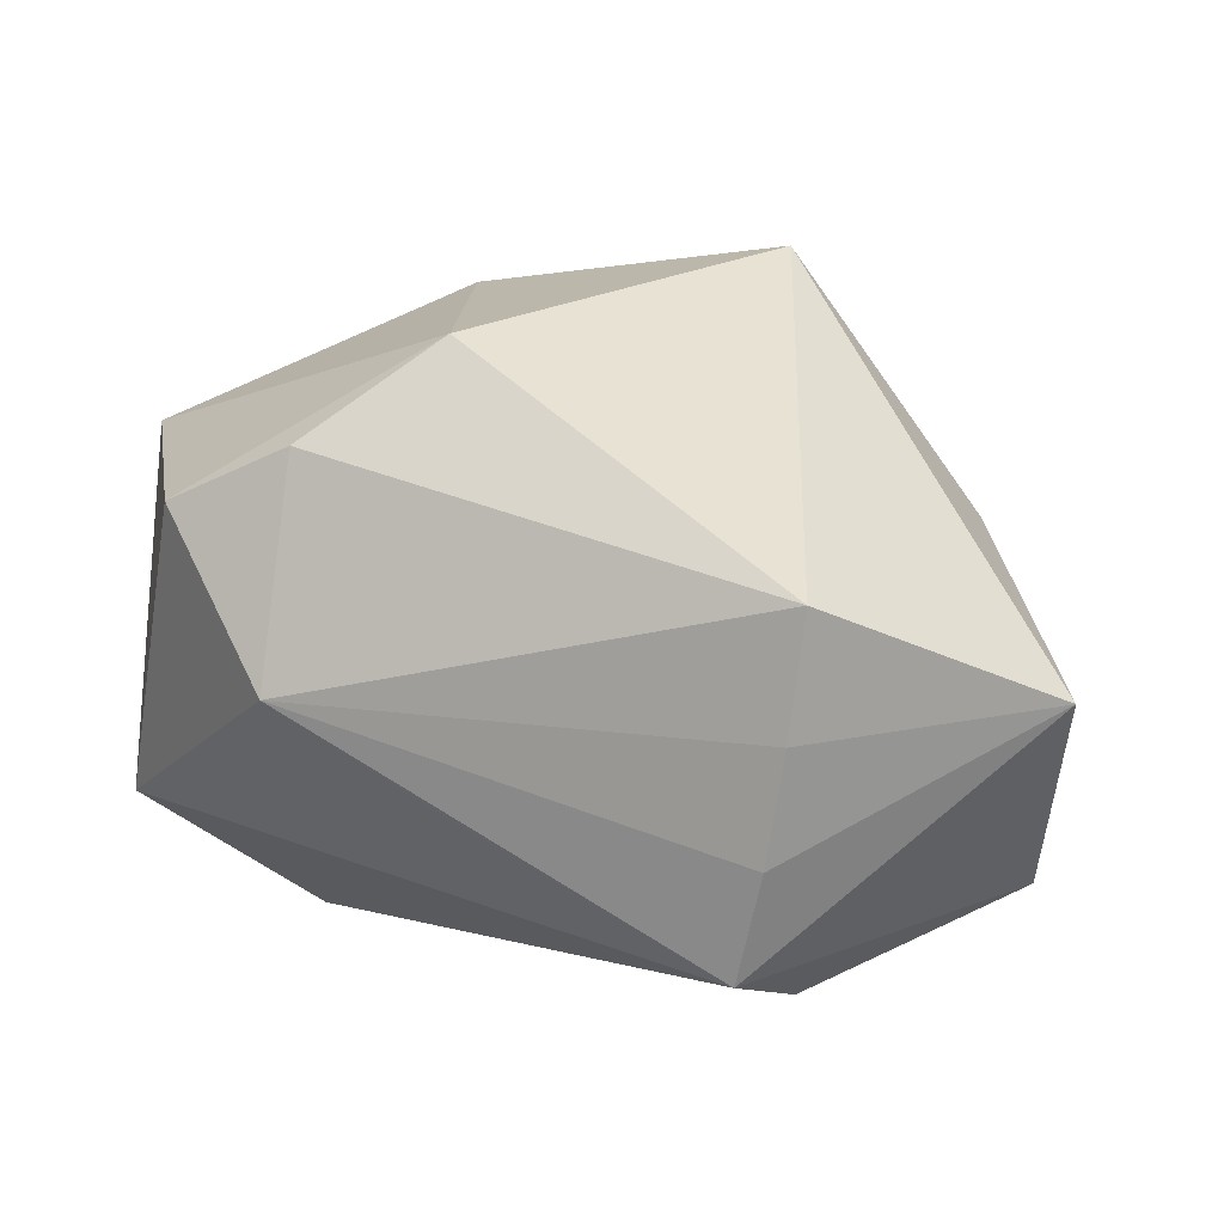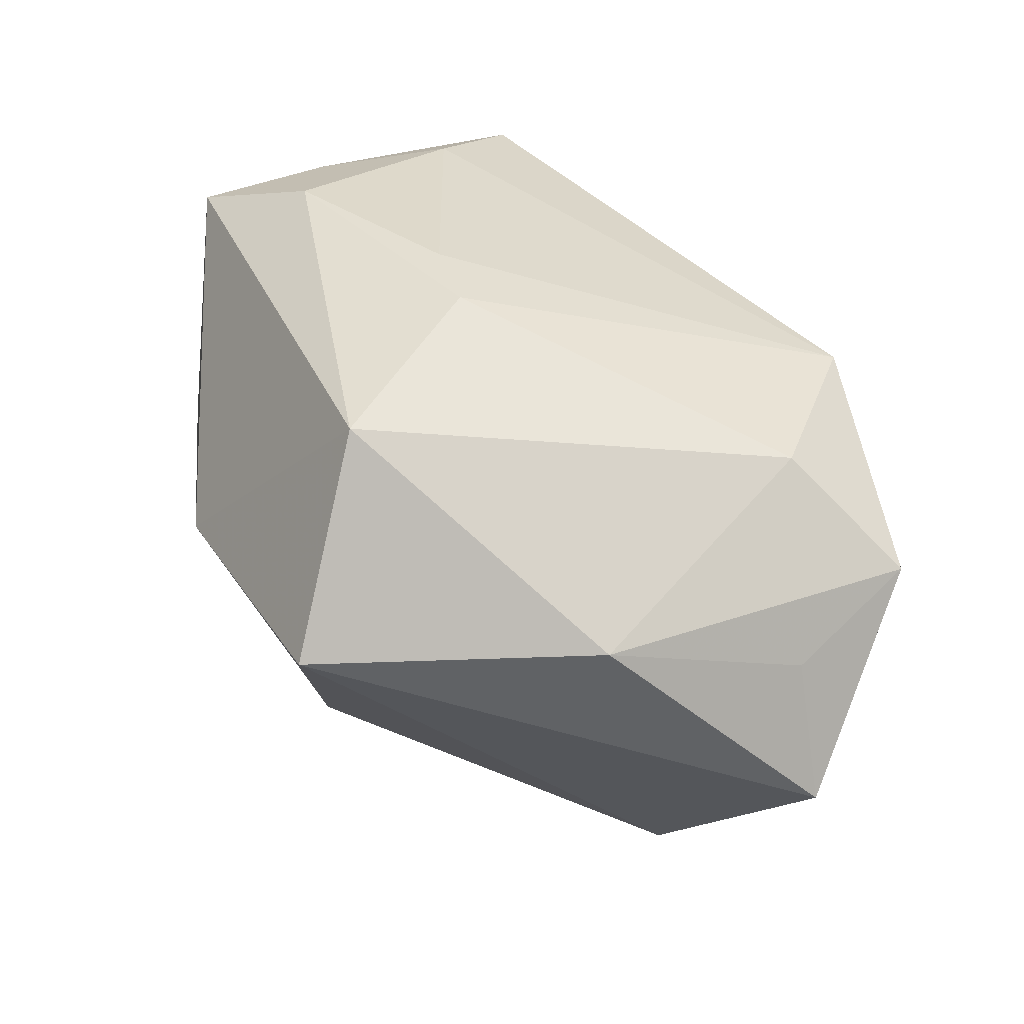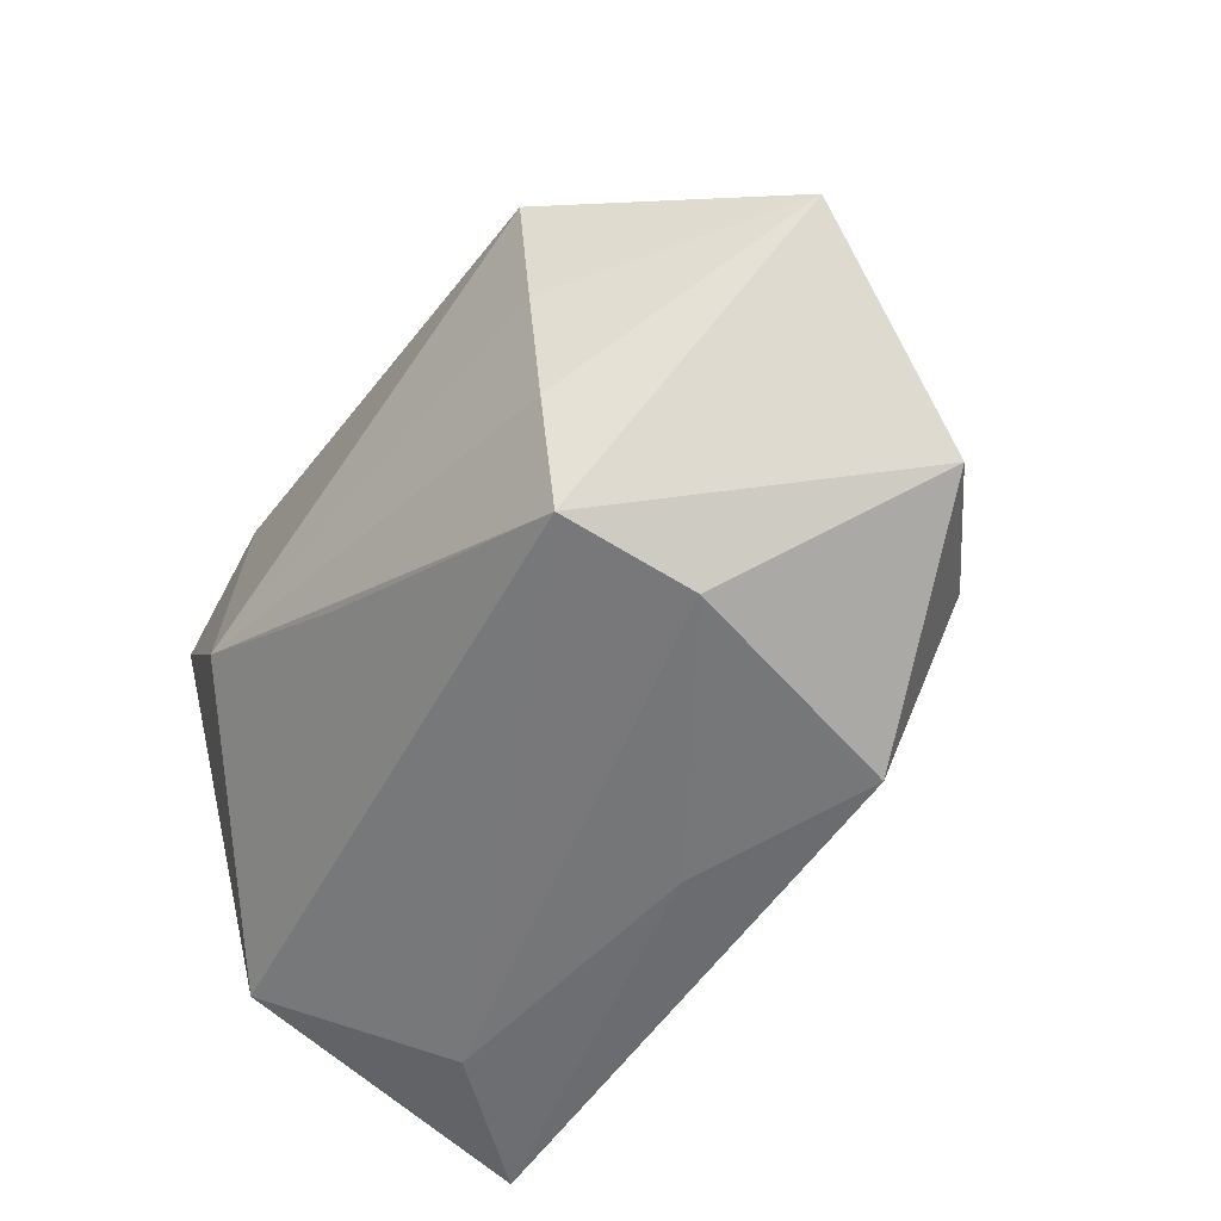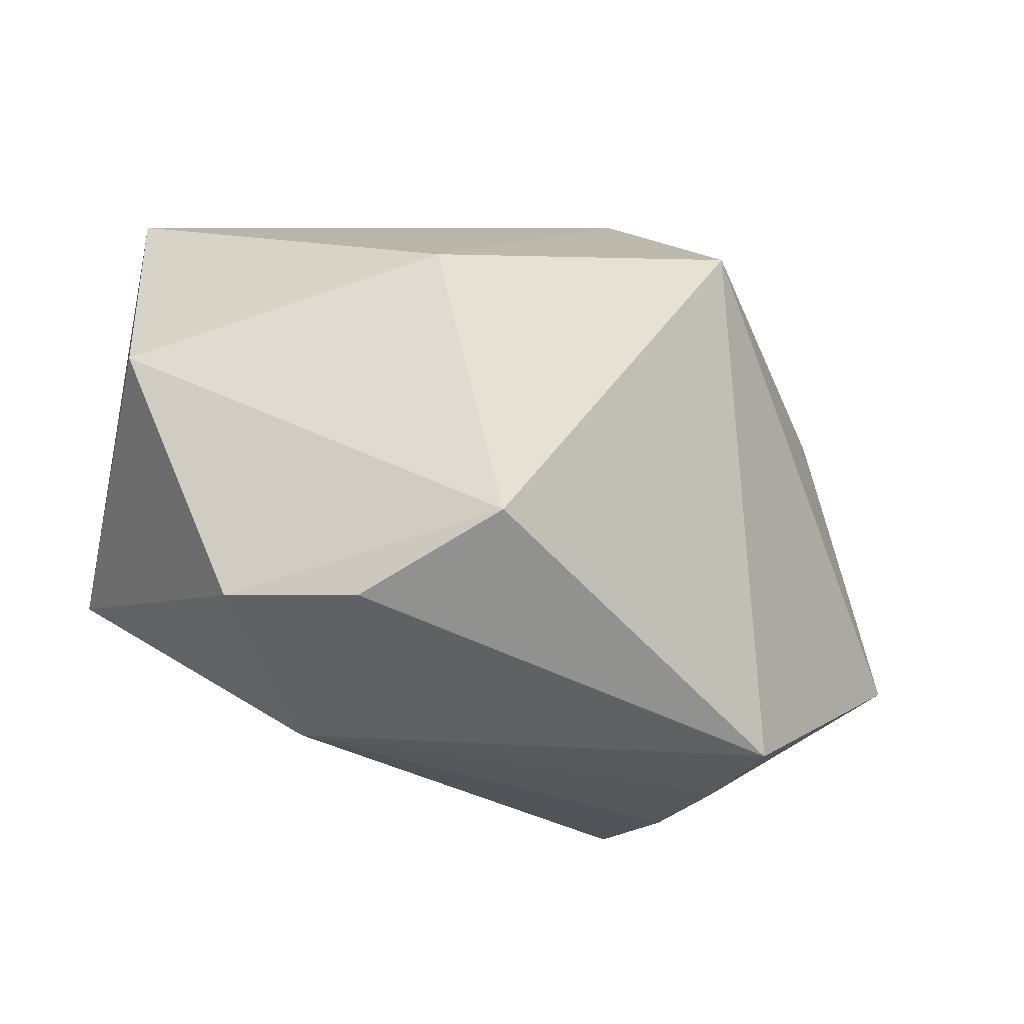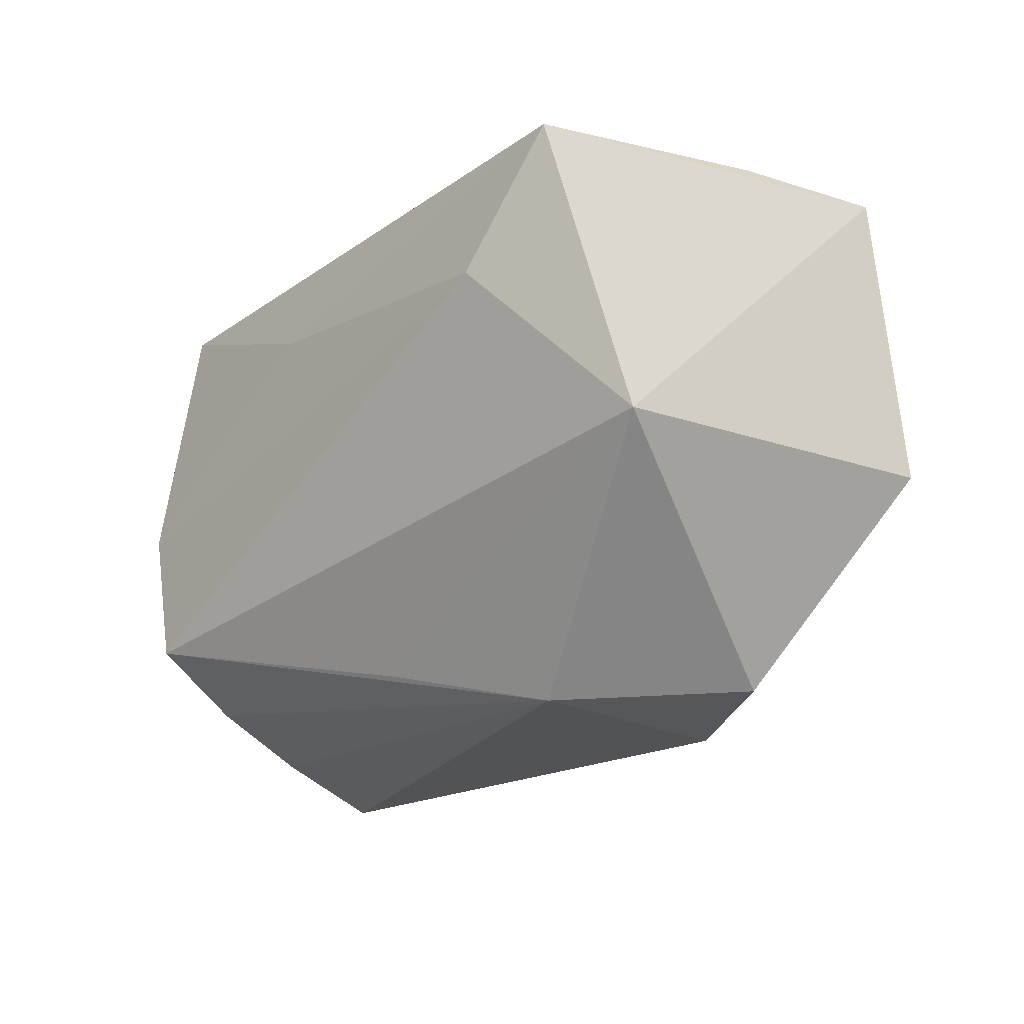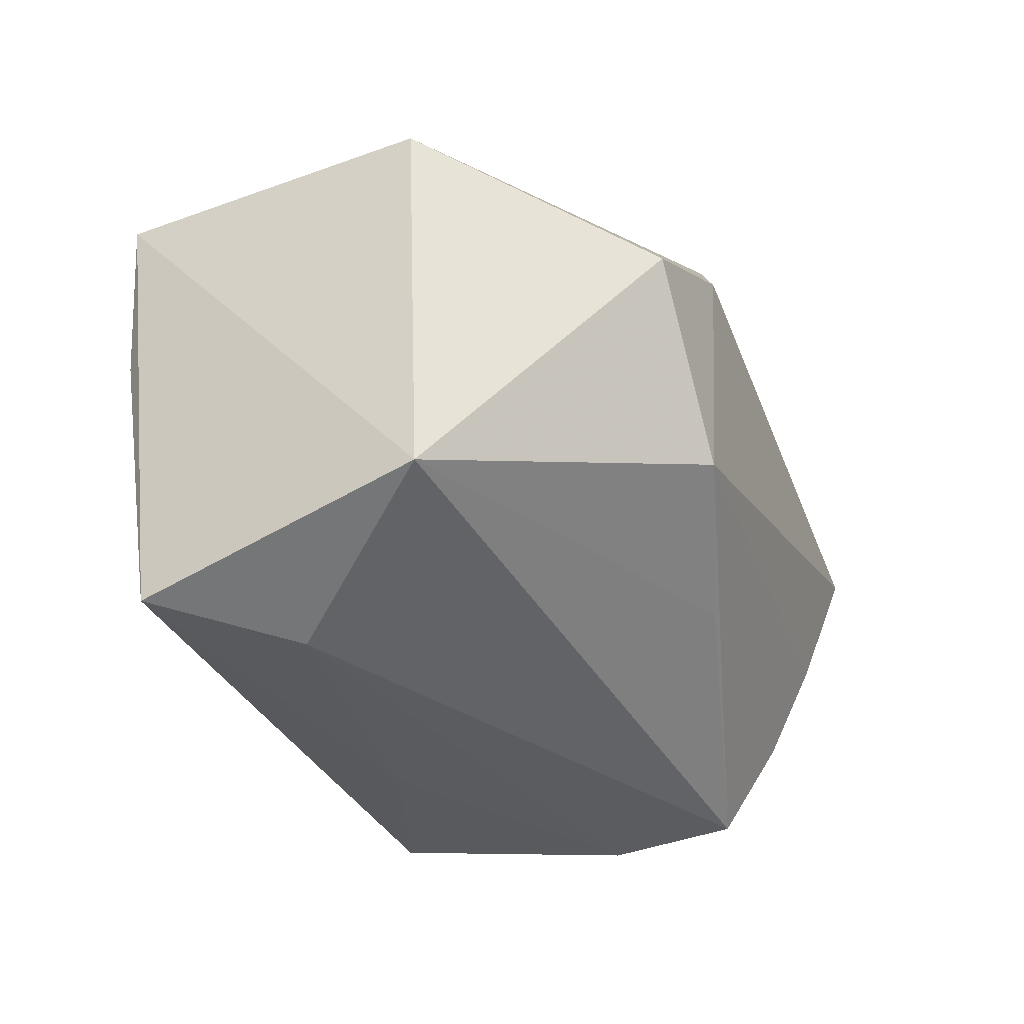
<metadata>
{"format":"obj","ext":"obj","renderer":"f3d","projection":"perspective","resolution":1024,"background":"white","views":[{"elev":-4.9,"azim":-158.7,"up":"+Y"},{"elev":40.1,"azim":-121.1,"up":"+Z"},{"elev":-63.7,"azim":-125.4,"up":"+Y"},{"elev":-47.4,"azim":168.4,"up":"+Z"},{"elev":-22.3,"azim":56.8,"up":"+Z"},{"elev":-25.4,"azim":111.8,"up":"+Y"}]}
</metadata>
<code>
v -0.01783 -0.03051 0.01724
v -0.001508 0.006196 0.02844
v 0.03153 -0.01064 0.02399
v 0.001646 -0.01636 -0.024
v -0.01101 0.02415 0.02495
v -0.0487 -0.007819 -0.01054
v 0.000707 0.02343 -0.02375
v 0.02566 0.01009 -0.02732
v 0.02655 0.009806 0.0274
v 0.01305 0.01398 -0.02858
v 0.02788 -0.02464 0.007309
v 0.0156 -0.007165 -0.02858
v -0.02598 -0.0213 -0.02189
v 0.03836 0.02077 -0.006843
v -0.01978 0.03545 0.005988
v -0.022 -0.03063 -0.01755
v -0.02976 -0.016 0.01758
v -0.04094 -0.02245 0.00812
v 0.006302 0.004215 0.0286
v 9.618e-05 -0.02865 0.01042
v 0.03782 -0.02237 0.01914
v -0.03177 -0.0007969 -0.02858
v 0.03958 -0.01406 -0.008498
v 0.03958 0.01611 0.02166
v -0.03652 0.01008 0.008496
v 0.009541 0.03347 0.00156
v 0.03771 0.002143 0.02234
v -0.04249 -0.00928 0.002339
v -0.02319 -0.03179 -0.004864
v -0.02906 -0.01156 -0.02539
f 18 29 1
f 18 6 16
f 16 29 18
f 7 14 8
f 8 14 23
f 24 21 23
f 23 14 24
f 20 21 1
f 1 29 20
f 8 23 12
f 16 6 13
f 6 30 13
f 13 12 16
f 30 12 13
f 17 18 1
f 15 6 25
f 25 5 15
f 25 17 5
f 18 17 25
f 1 21 3
f 3 19 1
f 26 7 15
f 14 7 26
f 24 14 26
f 15 5 26
f 26 5 24
f 22 30 6
f 22 12 30
f 22 6 15
f 15 7 22
f 16 23 11
f 11 23 21
f 21 20 11
f 11 29 16
f 11 20 29
f 4 23 16
f 16 12 4
f 4 12 23
f 5 17 2
f 1 19 2
f 2 17 1
f 6 18 28
f 28 25 6
f 18 25 28
f 27 21 24
f 27 3 21
f 19 3 9
f 24 5 9
f 9 27 24
f 3 27 9
f 5 2 9
f 9 2 19
f 10 7 8
f 10 22 7
f 8 12 10
f 12 22 10

</code>
